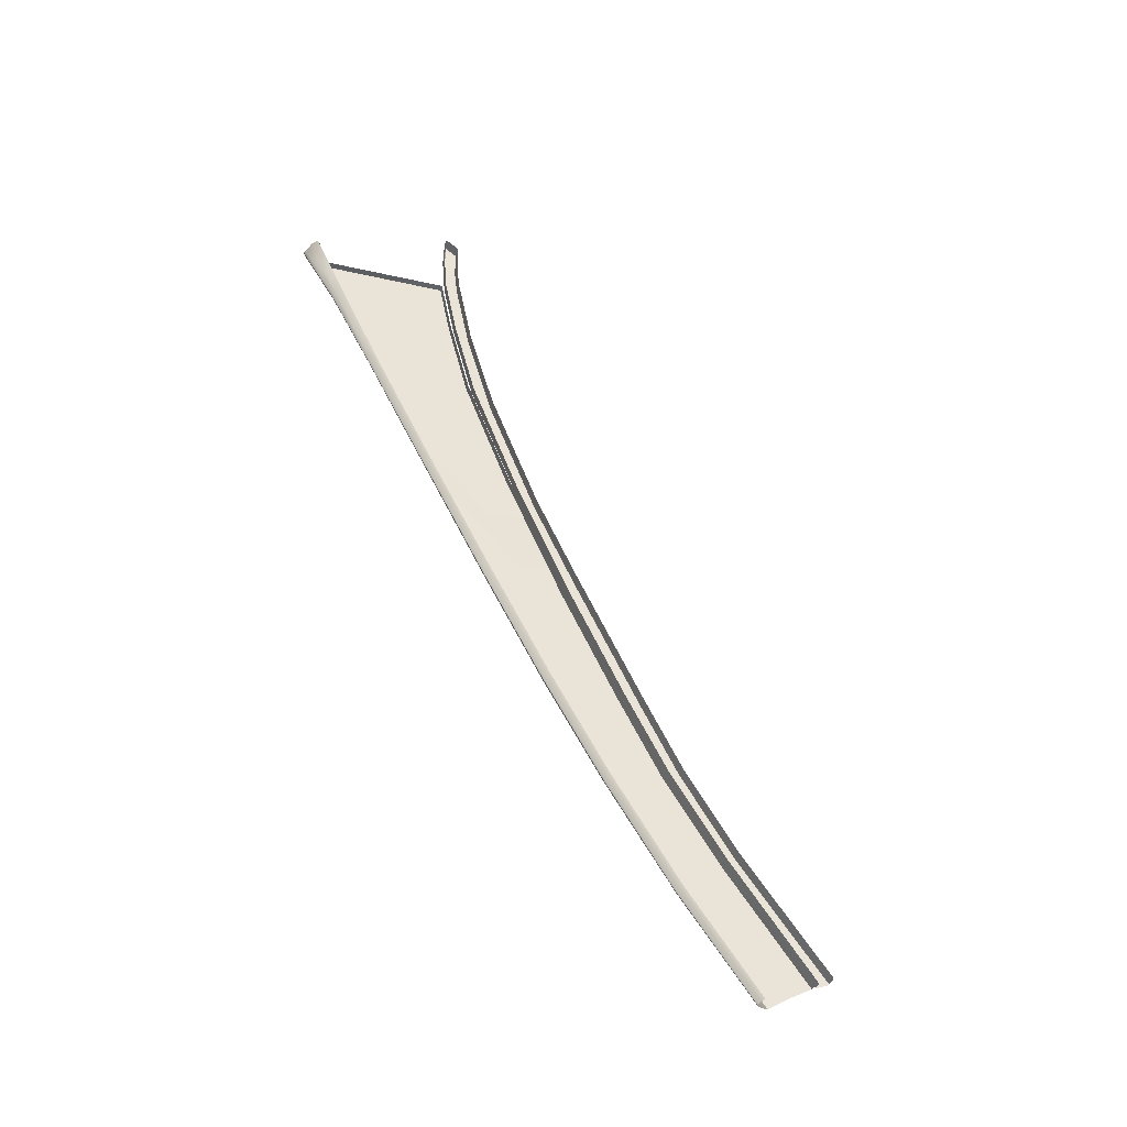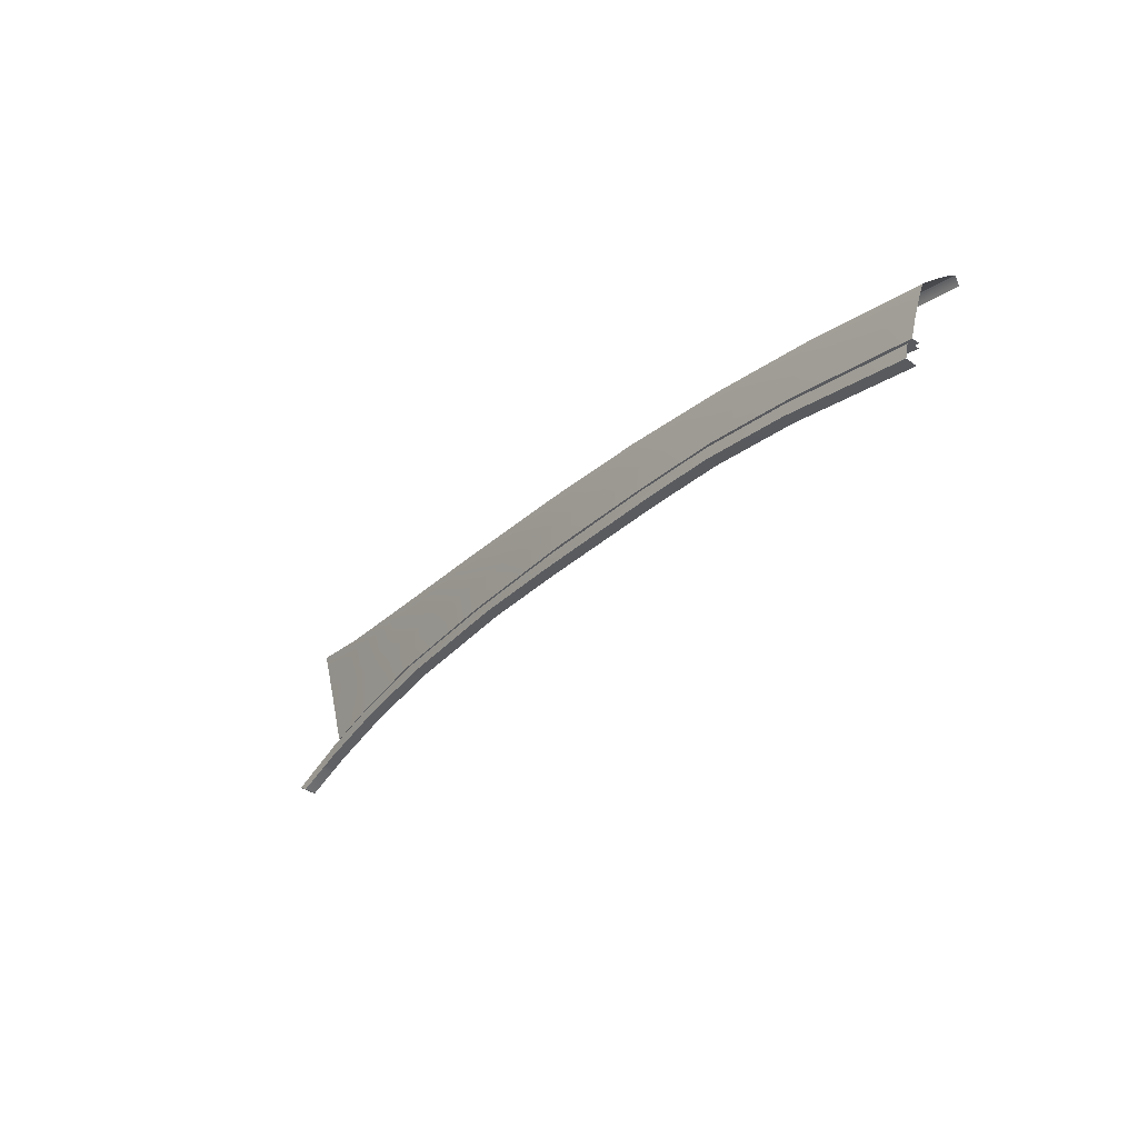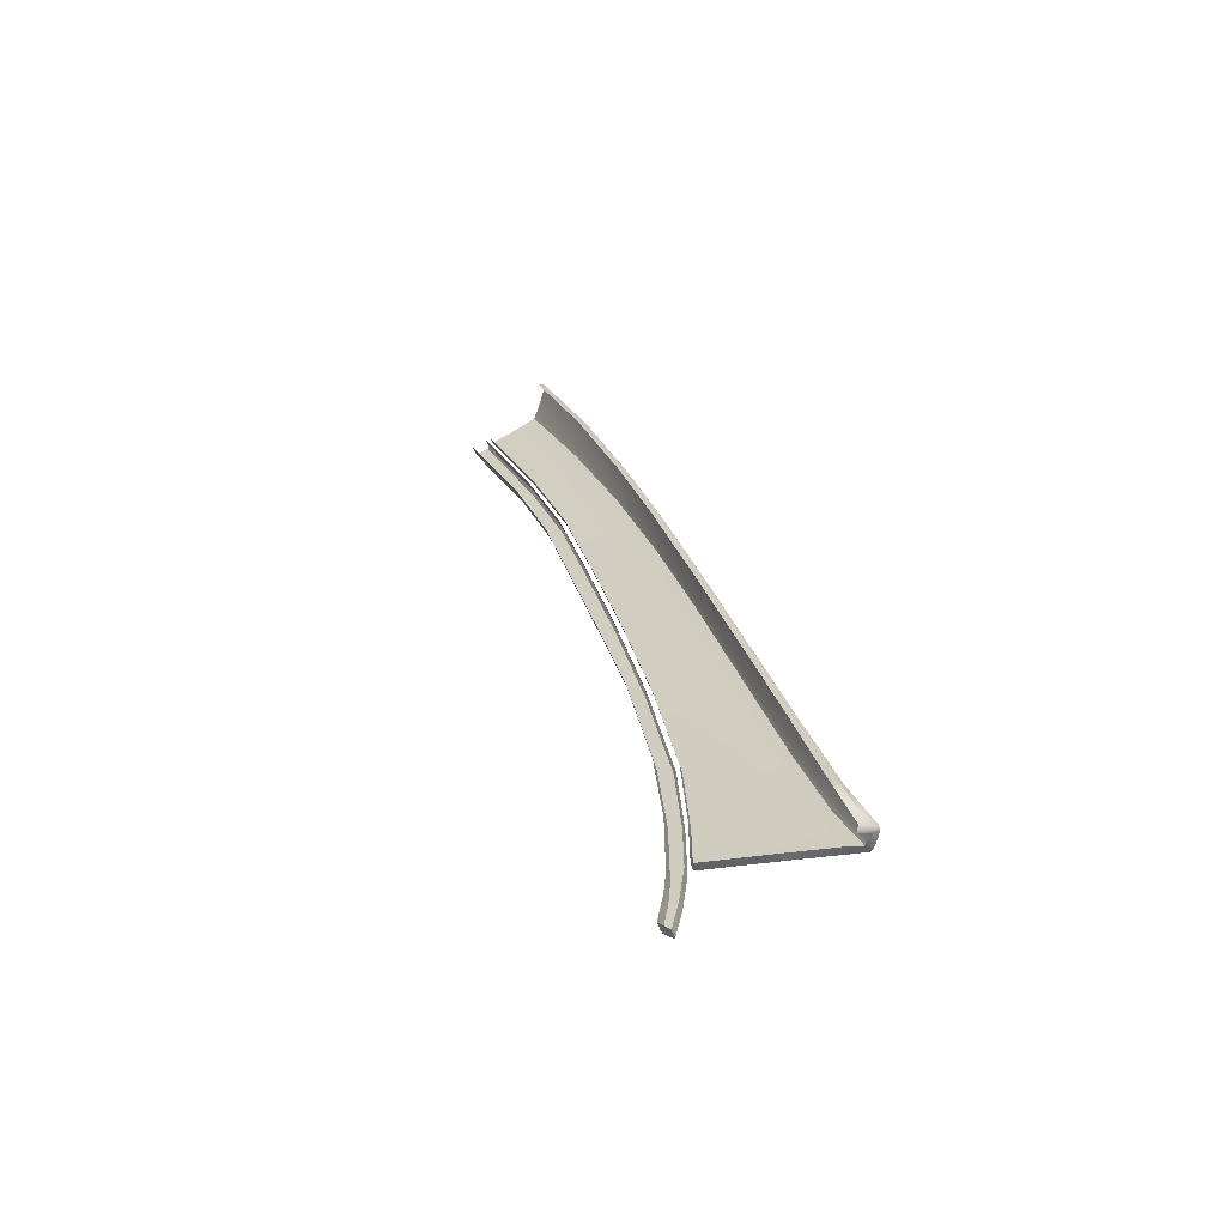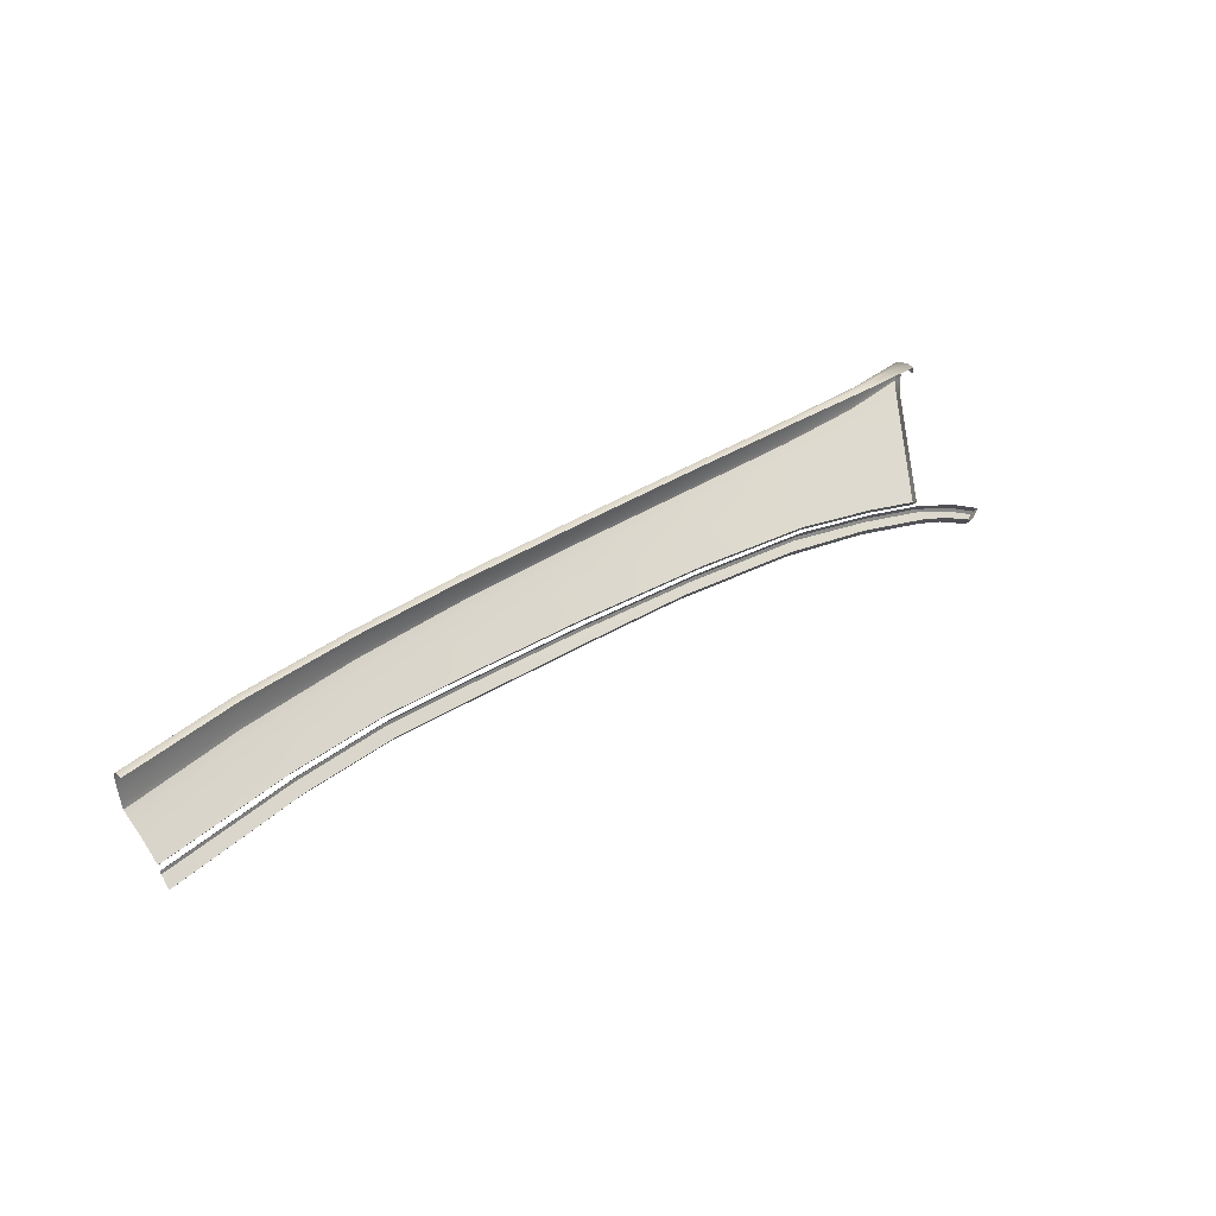
<metadata>
{"format":"obj","ext":"obj","renderer":"f3d","projection":"perspective","resolution":1024,"background":"white","views":[{"elev":73.1,"azim":-144.7,"up":"+Z"},{"elev":6.9,"azim":-116.5,"up":"+Y"},{"elev":14.6,"azim":47.0,"up":"+Z"},{"elev":55.2,"azim":-66.8,"up":"+Z"}]}
</metadata>
<code>
v  73.12 53.49 -81.78
v  62.59 59.36 -79.16
v  62.71 59.55 -79.06
v  34.11 70.95 -73.57
v  46.52 66.38 -75.82
v  46.42 66.19 -75.94
v  46.83 66.94 -75.5
v  34.62 71.55 -73.22
v  34.71 71.74 -73.1
v  54.84 62.69 -77.61
v  61.56 59.08 -79.35
v  61.43 58.9 -79.45
v  55.31 63.22 -77.29
v  55.43 63.41 -77.19
v  105.8 29.44 -90.4
v  107.1 27.36 -91.51
v  107.2 27.68 -92.12
v  93.59 40.76 -85.84
v  99.43 35.97 -87.73
v  99.45 36.24 -88.37
v  83.81 47.16 -83.26
v  93.61 41.04 -86.47
v  73.16 53.51 -80.62
v  83.84 47.46 -83.89
v  105.6 27.48 -91.5
v  104 29.67 -90.36
v  104 29.97 -90.98
v  102.5 31.37 -89.64
v  102.5 31.65 -90.27
v  97.67 35.8 -87.86
v  97.69 36.08 -88.5
v  91.26 40.8 -85.9
v  91.28 41.08 -86.54
v  81.21 47.34 -83.27
v  81.23 47.64 -83.9
v  73.51 51.72 -81.46
v  73.53 52.03 -82.08
v  61.4 58.41 -78.53
v  61.42 58.73 -79.14
v  54.69 62 -76.81
v  54.71 62.34 -77.42
v  91.44 41.4 -86.77
v  97.87 36.38 -88.74
v  97.7 36.22 -88.82
v  62.92 59.18 -78.07
v  73.18 53.82 -81.24
v  46.93 67.13 -75.39
v  34.83 71.81 -72.78
v  99.45 36.29 -88.46
v  103.5 32.57 -89.93
v  103.3 32.51 -90.22
v  105.8 29.8 -91.11
v  105.5 29.95 -91.32
v  93.62 41.09 -86.57
v  99.15 36.36 -88.71
v  107.2 27.73 -92.21
v  106.9 27.87 -92.42
v  47.03 67.2 -75.07
v  55.55 63.47 -76.87
v  62.94 59.55 -78.77
v  83.37 47.64 -84.21
v  73.25 53.68 -81.69
v  73.19 53.86 -81.34
v  93.23 41.19 -86.8
v  83.84 47.5 -83.99
v  103.1 32.37 -90.3
v  102.7 31.94 -90.51
v  105.9 27.94 -92.42
v  104.2 30.26 -91.22
v  105.3 29.83 -91.39
v  98.98 36.2 -88.78
v  93.08 41.02 -86.88
v  46.4 65.68 -75.03
v  46.41 66.02 -75.63
v  34.01 70.23 -72.79
v  34.02 70.58 -73.39
v  104 30.13 -91.29
v  54.72 62.51 -77.72
v  73.67 52.36 -82.3
v  81.38 47.97 -84.12
v  81.25 47.78 -84.21
v  103.5 32.24 -89.2
v  105.8 29.75 -91.02
v  103.5 32.52 -89.83
v  83.23 47.46 -84.3
v  73.54 52.18 -82.39
v  102.5 31.79 -90.58
v  105.6 27.97 -92.42
v  105.6 27.8 -92.12
v  47.03 67.15 -74.98
v  91.3 41.22 -86.85
v  62.94 59.5 -78.68
v  34.03 70.75 -73.69
v  34.82 71.76 -72.69
v  106.6 27.89 -92.42
v  55.55 63.42 -76.78
v  47.01 66.81 -74.38
v  55.53 63.08 -76.18
v  34.81 71.41 -72.09
g Z187_181C_L_2_DaS_Z187_181C_L
f 1 2 3
f 4 5 6
f 7 8 9
f 10 11 12
f 2 13 14
f 15 16 17
f 18 19 20
f 21 18 22
f 23 21 24
f 25 26 27
f 26 28 29
f 28 30 31
f 30 32 33
f 32 34 35
f 34 36 37
f 36 38 39
f 38 40 41
f 42 43 44
f 45 23 46
f 47 9 48
f 49 50 51
f 50 52 53
f 54 49 55
f 52 56 57
f 58 59 14
f 59 60 3
f 61 62 63
f 64 61 65
f 62 3 60
f 66 67 43
f 68 69 70
f 71 72 64
f 40 73 74
f 73 75 76
f 67 69 77
f 13 7 47
f 5 10 78
f 79 80 81
f 82 15 83
f 19 82 84
f 85 1 62
f 11 79 86
f 50 49 20
f 44 87 29
f 56 52 83
f 77 88 89
f 52 50 84
f 87 77 27
f 59 58 90
f 6 78 41
f 86 81 35
f 65 63 46
f 81 91 33
f 54 65 24
f 91 44 31
f 49 54 22
f 69 67 66
f 12 86 37
f 10 5 7
f 1 85 80
f 85 72 42
f 63 60 92
f 72 71 43
f 2 1 79
f 8 7 5
f 93 6 74
f 58 48 94
f 13 2 11
f 80 42 91
f 66 71 55
f 43 67 87
f 95 70 53
f 78 12 39
f 60 59 96
f 69 68 88
f 70 66 51
f 97 98 96
f 72 85 61
f 99 97 90
f 98 45 92
f 62 1 3
f 93 4 6
f 47 7 9
f 78 10 12
f 3 2 14
f 83 15 17
f 22 18 20
f 24 21 22
f 46 23 24
f 89 25 27
f 27 26 29
f 29 28 31
f 31 30 33
f 33 32 35
f 35 34 37
f 37 36 39
f 39 38 41
f 91 42 44
f 92 45 46
f 58 47 48
f 55 49 51
f 51 50 53
f 64 54 55
f 53 52 57
f 47 58 14
f 14 59 3
f 65 61 63
f 54 64 65
f 63 62 60
f 71 66 43
f 95 68 70
f 55 71 64
f 41 40 74
f 74 73 76
f 87 67 77
f 14 13 47
f 6 5 78
f 86 79 81
f 84 82 83
f 20 19 84
f 61 85 62
f 12 11 86
f 84 50 20
f 31 44 29
f 17 56 83
f 27 77 89
f 83 52 84
f 29 87 27
f 96 59 90
f 74 6 41
f 37 86 35
f 24 65 46
f 35 81 33
f 22 54 24
f 33 91 31
f 20 49 22
f 70 69 66
f 39 12 37
f 13 10 7
f 79 1 80
f 80 85 42
f 46 63 92
f 42 72 43
f 11 2 79
f 4 8 5
f 76 93 74
f 90 58 94
f 10 13 11
f 81 80 91
f 51 66 55
f 44 43 87
f 57 95 53
f 41 78 39
f 92 60 96
f 77 69 88
f 53 70 51
f 90 97 96
f 64 72 61
f 94 99 90
f 96 98 92
f 16 25 89
f 17 95 57
f 95 17 89
f 89 88 68
f 17 16 89
f 56 17 57
f 68 95 89
v  59.32 67.88 -71.15
v  64.28 65.48 -72.34
v  59.24 67.93 -71.58
v  64.21 65.54 -72.76
v  74.36 60.48 -75.21
v  69.17 63.15 -73.94
v  74.42 60.41 -74.81
v  69.24 63.09 -73.54
v  38.06 76.55 -67.08
v  38.19 76.54 -66.61
v  43.41 74.53 -68.14
v  43.52 74.51 -67.68
v  48.76 72.52 -69.2
v  48.86 72.49 -68.75
v  54 70.22 -70.39
v  54.09 70.18 -69.95
v  100 36.35 -88.3
v  105.8 38.12 -87.36
v  103.7 32.93 -89.64
v  109.8 36.27 -87.99
v  102.2 45.72 -82.01
v  102.3 45.67 -81.65
v  106 43.75 -82.93
v  106.1 43.7 -82.58
v  101 44.54 -84.74
v  101.7 45.4 -84.29
v  104.7 42.58 -85.49
v  105.4 43.45 -85.04
v  108.3 40.62 -86.24
v  109.2 41.5 -85.78
v  113.5 38.28 -87.03
v  115 38.99 -86.63
v  115.2 39.06 -86.34
v  109.3 41.59 -85.44
v  101.8 45.5 -83.9
v  105.6 43.55 -84.67
v  53.43 69.74 -73.24
v  48.1 71.97 -72.13
v  53.55 69.87 -72.75
v  48.23 72.1 -71.63
v  102.5 40.11 -86.6
v  97.14 38.72 -87.36
v  99.22 42.1 -85.84
v  94.28 41.1 -86.43
v  37.39 76.05 -69.62
v  42.81 74.08 -70.63
v  37.24 75.9 -70.14
v  42.67 73.93 -71.13
v  36.92 75.33 -70.54
v  42.35 73.35 -71.54
v  53.11 69.12 -73.66
v  47.78 71.37 -72.54
v  58.76 67.52 -74.35
v  63.76 65.19 -75.48
v  58.45 66.88 -74.77
v  63.44 64.54 -75.91
v  73.58 59.53 -78.27
v  68.43 62.19 -77.04
v  73.93 60.23 -77.83
v  68.75 62.86 -76.61
v  74.02 60.32 -77.38
v  68.84 62.96 -76.15
v  58.86 67.63 -73.87
v  63.85 65.3 -75.01
v  96.26 48.34 -83.06
v  90.85 51.27 -81.83
v  96.37 48.43 -82.65
v  90.96 51.36 -81.4
v  85.08 54.52 -80.01
v  84.98 54.43 -80.44
v  84.55 53.67 -80.89
v  90.38 50.47 -82.28
v  95.7 47.5 -83.51
v  94.15 45.17 -84.6
v  89.44 44.29 -85.14
v  89.07 48.24 -83.36
v  84.61 47.48 -83.85
v  109.8 41.77 -83.85
v  109.9 41.72 -83.51
v  115.6 39.22 -84.99
v  115.7 39.18 -84.67
v  83.4 51.55 -81.96
v  79.03 50.81 -82.46
v  36.09 73.79 -71.48
v  41.51 71.77 -72.5
v  35.05 72.11 -72.48
v  41.08 69.83 -73.61
v  51.48 65.64 -75.67
v  47.11 67.56 -74.75
v  52.27 67.44 -74.65
v  46.93 69.74 -73.51
v  85.44 54.67 -77.92
v  85.51 54.61 -77.54
v  91.34 51.53 -79.36
v  91.42 51.47 -78.98
v  53.78 70.07 -71.56
v  48.5 72.34 -70.41
v  37.73 76.33 -68.34
v  43.12 74.33 -69.38
v  96.78 48.62 -80.69
v  96.87 48.57 -80.32
v  72.64 57.6 -79.32
v  67.55 60.34 -78.08
v  57.6 65.14 -75.78
v  62.58 62.74 -76.93
v  55.86 63.73 -76.6
v  59.68 61.7 -77.58
v  74.19 60.43 -76.28
v  69.01 63.08 -75.04
v  59.06 67.81 -72.72
v  64.03 65.45 -73.88
v  96.58 48.55 -81.66
v  91.15 51.47 -80.37
v  85.26 54.62 -78.95
v  109.6 41.71 -84.64
v  115.4 39.15 -85.67
v  102 45.63 -82.95
v  105.8 43.67 -83.8
v  68.48 56.91 -79.82
v  63.5 59.67 -78.57
v  79.54 57.81 -76.47
v  79.6 57.74 -76.09
v  79.37 57.77 -77.53
v  79.19 57.67 -78.61
v  79.1 57.59 -79.06
v  78.73 56.87 -79.5
v  77.73 54.87 -80.55
v  73.46 54.15 -81.07
g Z187_181C_L_Z187_181C_L_1_DaS
f 100 101 102
f 102 101 103
f 104 105 106
f 106 105 107
f 108 109 110
f 110 109 111
f 112 113 114
f 114 113 115
f 116 117 118
f 118 117 119
f 120 121 122
f 122 121 123
f 124 125 126
f 126 125 127
f 128 129 130
f 130 129 131
f 132 131 133
f 133 131 129
f 134 135 125
f 125 135 127
f 136 137 138
f 138 137 139
f 140 141 142
f 142 141 143
f 144 145 146
f 146 145 147
f 148 146 149
f 149 146 147
f 150 151 136
f 136 151 137
f 152 153 154
f 154 153 155
f 156 157 158
f 158 157 159
f 158 159 160
f 160 159 161
f 162 163 152
f 152 163 153
f 164 165 166
f 166 165 167
f 168 167 169
f 169 167 165
f 169 165 170
f 170 165 171
f 172 171 164
f 164 171 165
f 173 174 175
f 175 174 176
f 177 178 179
f 179 178 180
f 175 176 181
f 181 176 182
f 183 184 185
f 185 184 186
f 187 188 189
f 189 188 190
f 189 190 150
f 150 190 151
f 191 192 193
f 193 192 194
f 149 184 148
f 148 184 183
f 138 139 195
f 195 139 196
f 195 196 114
f 114 196 112
f 108 110 197
f 197 110 198
f 193 194 199
f 199 194 200
f 197 198 144
f 144 198 145
f 201 202 156
f 156 202 157
f 154 155 203
f 203 155 204
f 205 203 206
f 206 203 204
f 160 161 207
f 207 161 208
f 207 208 104
f 104 208 105
f 102 103 209
f 209 103 210
f 209 210 162
f 162 210 163
f 173 175 172
f 172 175 171
f 170 171 181
f 181 171 175
f 166 167 211
f 211 167 212
f 211 212 199
f 199 212 193
f 191 193 213
f 213 193 212
f 213 212 168
f 168 212 167
f 130 119 128
f 128 119 117
f 126 140 124
f 124 140 142
f 133 214 132
f 132 214 215
f 179 215 177
f 177 215 214
f 120 122 216
f 216 122 217
f 216 217 134
f 134 217 135
f 201 218 202
f 202 218 219
f 101 107 103
f 103 107 105
f 103 105 210
f 210 105 208
f 210 208 163
f 163 208 161
f 163 161 153
f 153 161 159
f 153 159 155
f 155 159 157
f 155 157 204
f 204 157 202
f 206 204 219
f 219 204 202
f 104 106 220
f 220 106 221
f 222 207 220
f 220 207 104
f 223 160 222
f 222 160 207
f 224 158 223
f 223 158 160
f 225 156 224
f 224 156 158
f 226 201 225
f 225 201 156
f 218 201 227
f 227 201 226
f 110 111 112
f 112 111 113
f 110 112 198
f 198 112 196
f 198 196 145
f 145 196 139
f 145 139 147
f 147 139 137
f 149 147 151
f 151 147 137
f 184 149 190
f 190 149 151
f 184 190 186
f 186 190 188
f 114 115 102
f 102 115 100
f 209 195 102
f 102 195 114
f 162 138 209
f 209 138 195
f 152 136 162
f 162 136 138
f 154 150 152
f 152 150 136
f 203 189 154
f 154 189 150
f 187 189 205
f 205 189 203
f 122 123 177
f 177 123 178
f 217 122 214
f 214 122 177
f 135 217 133
f 133 217 214
f 127 135 129
f 129 135 133
f 126 127 128
f 128 127 129
f 140 126 117
f 117 126 128
f 141 140 116
f 116 140 117
f 199 200 120
f 120 200 121
f 216 211 120
f 120 211 199
f 134 166 216
f 216 166 211
f 125 164 134
f 134 164 166
f 172 164 124
f 124 164 125
f 124 142 172
f 172 142 173
f 174 173 143
f 143 173 142
f 181 182 226
f 226 182 227
f 225 170 226
f 226 170 181
f 224 169 225
f 225 169 170
f 223 168 224
f 224 168 169
f 222 213 223
f 223 213 168
f 220 191 222
f 222 191 213
f 220 221 191
f 191 221 192
v  79.61 57.61 -76.04
v  79.6 57.74 -76.09
v  74.43 60.28 -74.76
v  74.42 60.41 -74.81
v  69.25 62.95 -73.48
v  69.24 63.09 -73.54
v  64.29 65.35 -72.28
v  64.28 65.48 -72.34
v  59.34 67.75 -71.08
v  59.32 67.88 -71.15
v  54.11 70.05 -69.88
v  54.09 70.18 -69.95
v  43.52 74.51 -67.68
v  43.54 74.39 -67.61
v  48.86 72.49 -68.75
v  48.88 72.36 -68.67
v  115.4 38.62 -85.07
v  115.6 39.22 -84.99
v  115.6 38.94 -84.54
v  115.7 39.18 -84.67
v  115 38.99 -86.63
v  115.2 39.06 -86.34
v  114.8 38.45 -86.12
v  115.2 38.51 -85.53
v  59.08 67.12 -70.96
v  68.97 62.33 -73.36
v  79.32 57 -75.91
v  48.64 71.72 -68.56
v  73.44 53.84 -80.45
v  68.48 56.91 -79.82
v  73.46 54.15 -81.07
v  85.53 54.48 -77.48
v  91.14 50.74 -78.8
v  96.91 48.4 -80.23
v  91.45 51.35 -78.93
v  99.98 36.07 -87.67
v  97.14 38.72 -87.36
v  100 36.35 -88.3
v  94.26 40.81 -85.79
v  89.44 44.29 -85.14
v  94.28 41.1 -86.43
v  84.59 47.19 -83.23
v  79.03 50.81 -82.46
v  84.61 47.48 -83.85
v  47.09 67.22 -74.14
v  41.08 69.83 -73.61
v  47.11 67.56 -74.75
v  110.5 41.31 -83.52
v  109.9 41.72 -83.51
v  106.4 43.38 -82.53
v  106.1 43.7 -82.58
v  115.2 37.44 -84.18
v  115.5 38.05 -84.29
v  109.7 40.55 -83.16
v  110 41.15 -83.27
v  43.31 73.74 -67.5
v  115.4 39.15 -85.67
v  102.1 44.84 -81.42
v  106.2 43.3 -82.41
v  63.48 59.35 -77.96
v  59.68 61.7 -77.58
v  63.5 59.67 -78.57
v  115.3 37.89 -84.94
v  115.4 38.38 -84.99
v  115.6 38.52 -84.43
v  55.84 63.39 -75.99
v  51.48 65.64 -75.67
v  55.86 63.73 -76.6
v  109.8 36 -87.36
v  109.8 36.27 -87.99
v  113.5 38 -86.4
v  113.5 38.28 -87.03
v  96.87 48.57 -80.32
v  91.42 51.47 -78.98
v  112 40.29 -83.78
v  85.51 54.61 -77.54
v  115 37.39 -84.86
v  103.7 32.65 -89.01
v  103.7 32.93 -89.64
v  38.19 76.54 -66.61
v  38.2 76.41 -66.54
v  37.98 75.76 -66.43
v  102.4 45.45 -81.54
v  102.3 45.67 -81.65
v  35.04 71.76 -71.88
v  35.05 72.11 -72.48
g Z187_181C_L_Z187_181C_L_1_DaS_E
f 228 229 230
f 230 229 231
f 232 233 234
f 234 233 235
f 236 237 238
f 238 237 239
f 240 241 242
f 242 241 243
f 244 245 246
f 246 245 247
f 248 249 250
f 250 249 251
f 252 253 234
f 234 253 232
f 253 254 230
f 230 254 228
f 255 252 238
f 238 252 236
f 256 257 258
f 254 259 228
f 260 261 262
f 263 264 265
f 266 267 268
f 269 270 271
f 272 273 274
f 246 247 275
f 275 247 276
f 275 276 277
f 277 276 278
f 279 280 281
f 281 280 282
f 283 255 241
f 241 255 243
f 244 251 284
f 284 251 249
f 285 281 286
f 286 281 282
f 287 288 289
f 290 291 280
f 280 291 292
f 293 294 295
f 296 297 298
f 298 297 299
f 261 300 262
f 262 300 301
f 292 302 280
f 280 302 282
f 259 303 228
f 228 303 229
f 302 275 282
f 275 277 282
f 286 282 277
f 275 302 246
f 246 302 292
f 298 299 250
f 250 299 248
f 304 290 279
f 279 290 280
f 291 244 292
f 292 244 246
f 296 305 297
f 297 305 306
f 305 263 306
f 306 263 265
f 245 244 284
f 230 231 232
f 232 231 233
f 253 230 232
f 234 235 236
f 236 235 237
f 252 234 236
f 238 239 243
f 243 239 242
f 255 238 243
f 307 308 240
f 240 308 241
f 309 283 308
f 308 283 241
f 256 287 257
f 257 287 289
f 254 260 259
f 259 260 262
f 303 259 301
f 301 259 262
f 260 285 261
f 261 285 310
f 310 311 261
f 261 311 300
f 263 266 264
f 264 266 268
f 266 269 267
f 267 269 271
f 269 256 270
f 270 256 258
f 272 312 273
f 273 312 313
f 277 278 310
f 310 278 311
f 310 286 277
f 285 286 310
f 287 293 288
f 288 293 295
f 293 272 294
f 294 272 274

</code>
